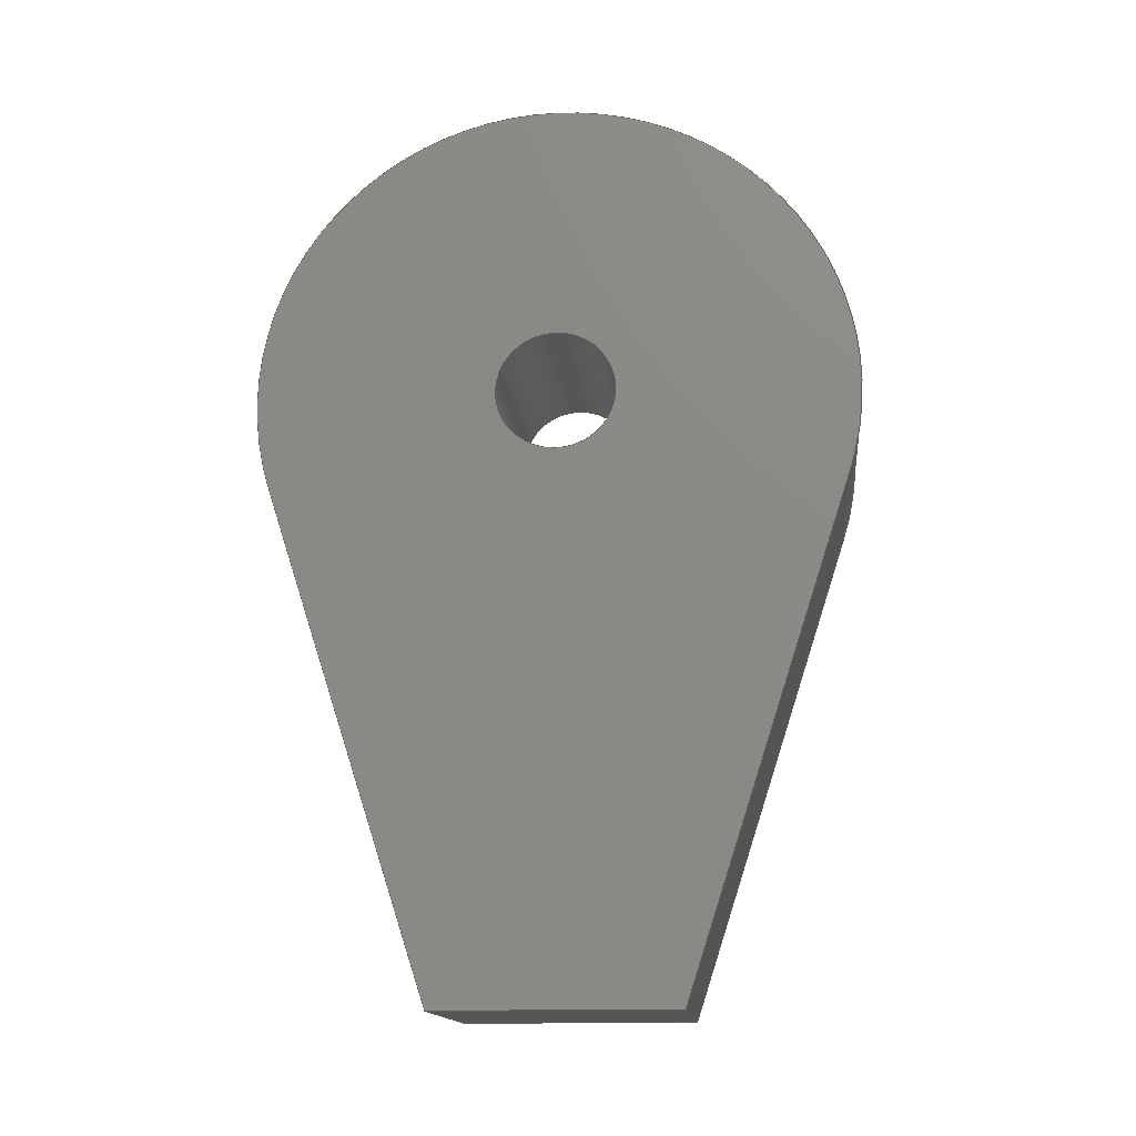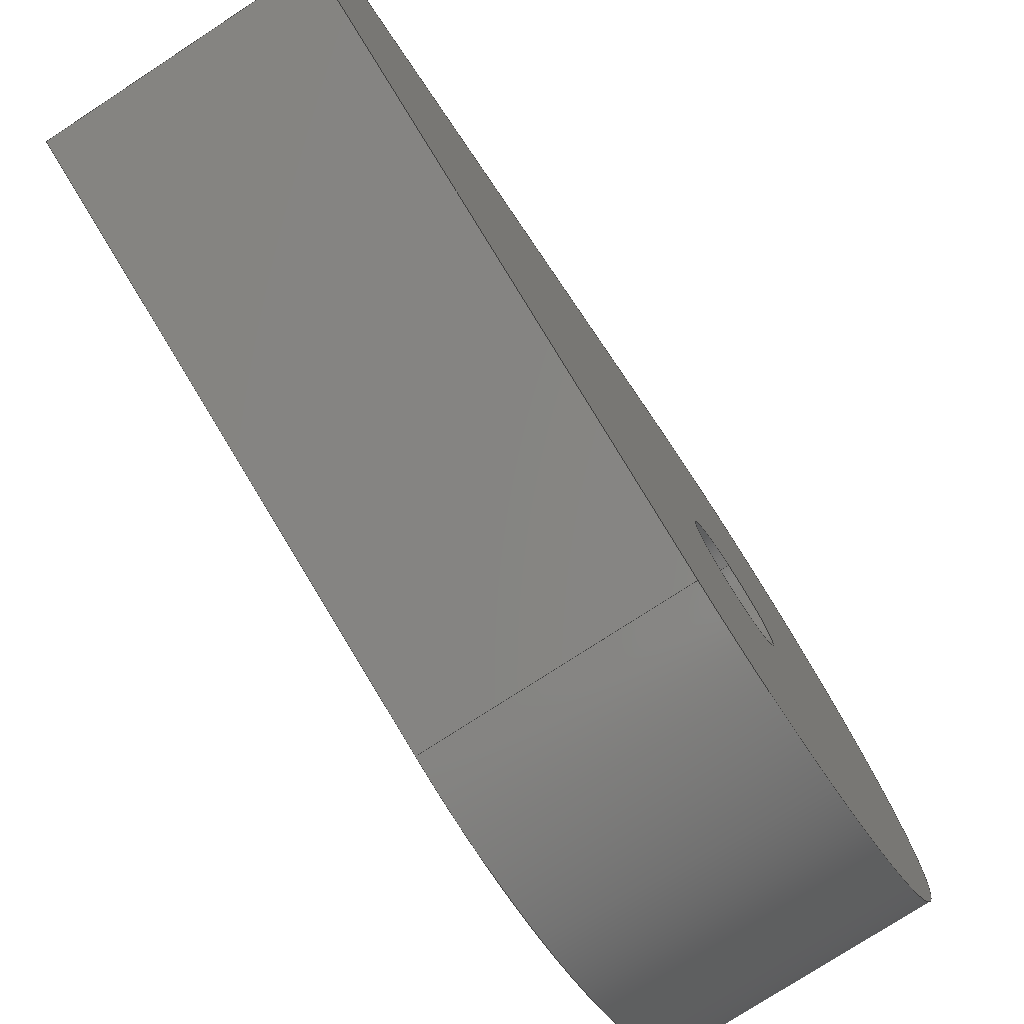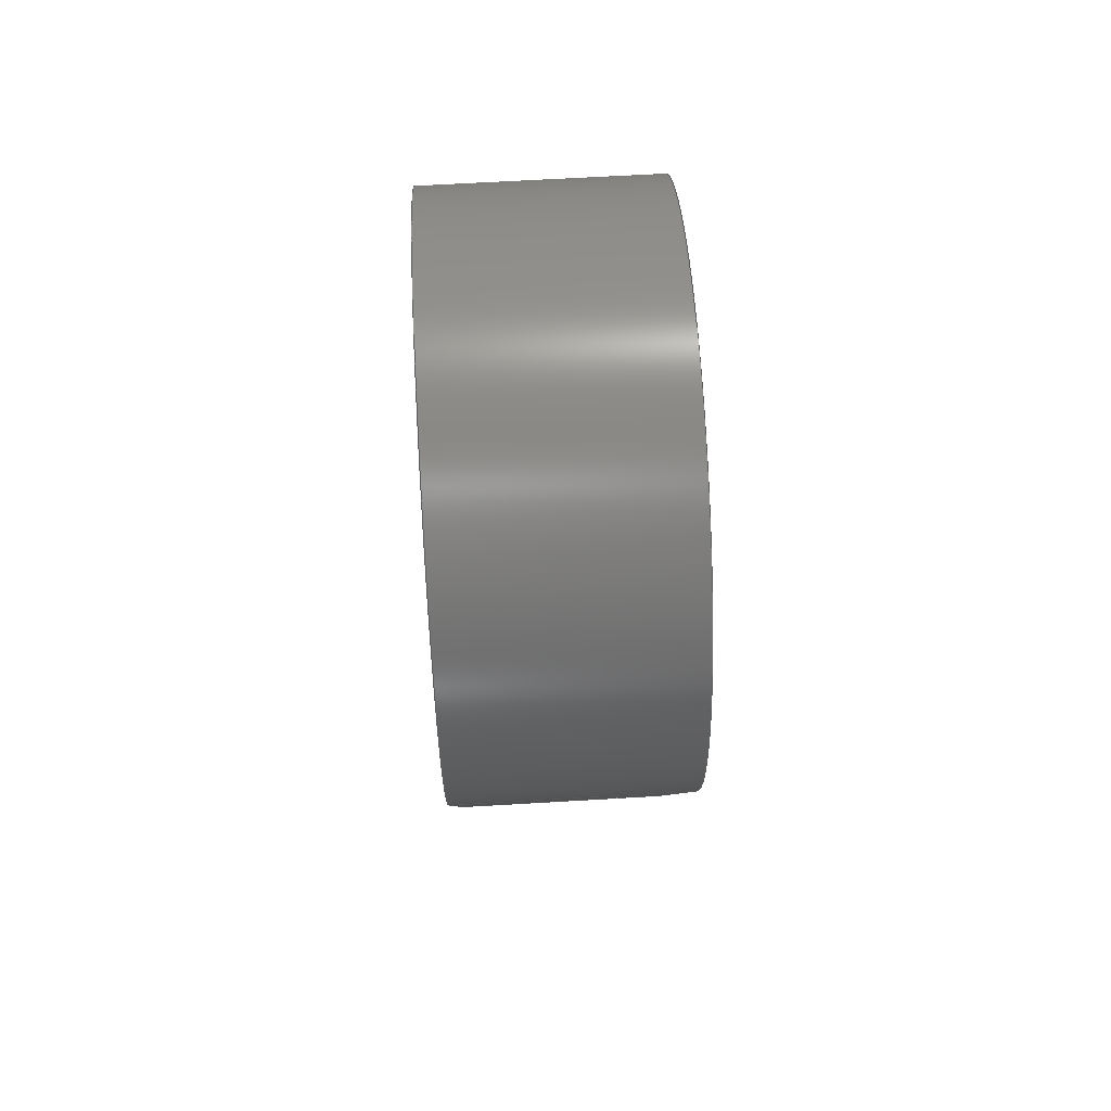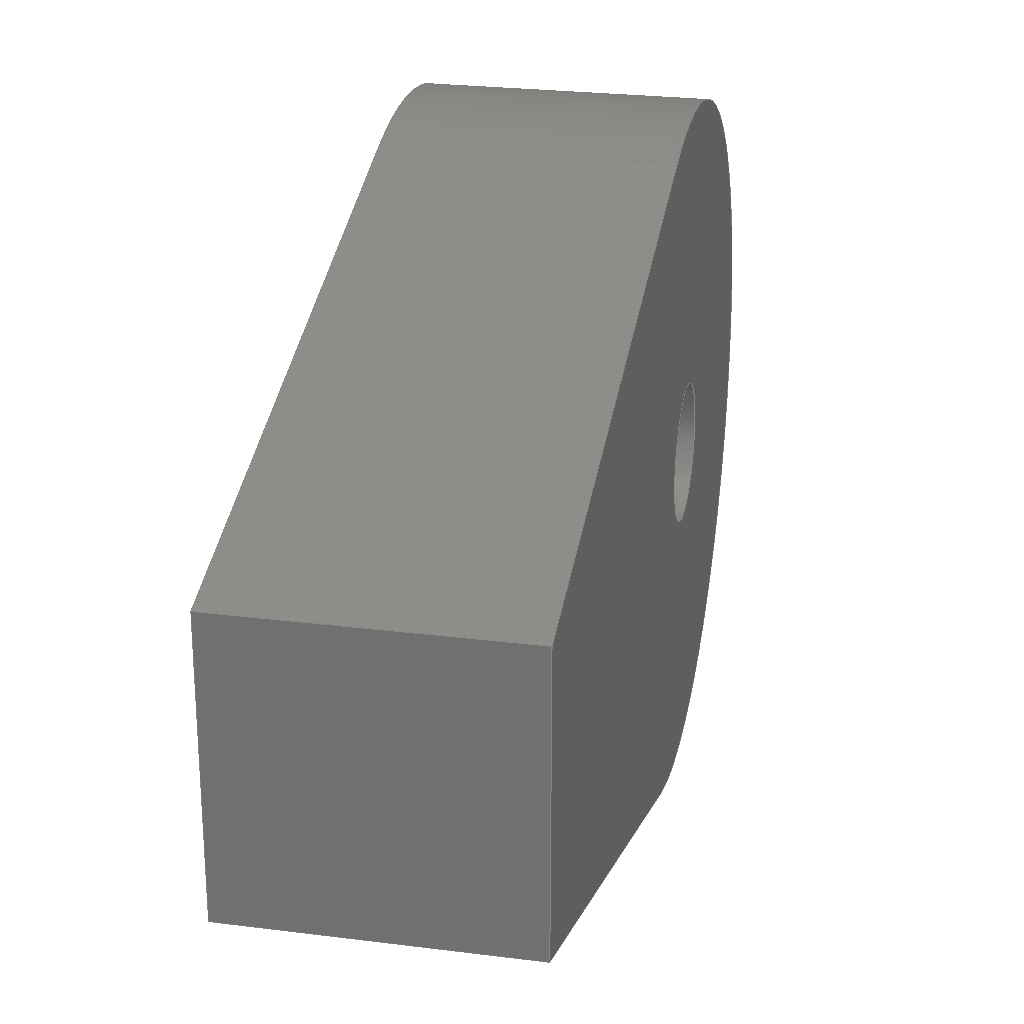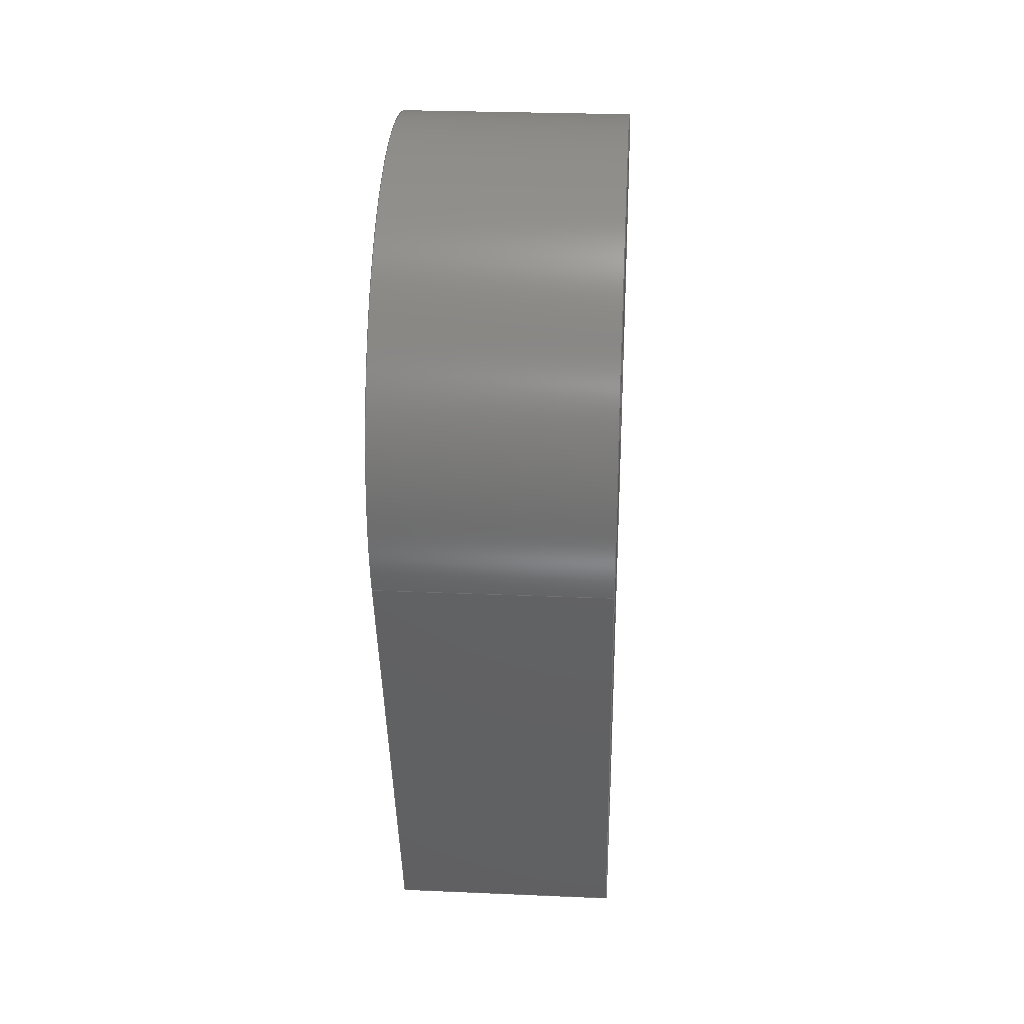
<metadata>
{"format":"step","ext":"step","renderer":"f3d","projection":"perspective","resolution":1024,"background":"white","views":[{"elev":-14.9,"azim":-84.1,"up":"+Y"},{"elev":-76.7,"azim":33.1,"up":"+Z"},{"elev":64.8,"azim":-3.4,"up":"+Y"},{"elev":24.7,"azim":11.8,"up":"+Z"},{"elev":27.6,"azim":3.8,"up":"+Y"}]}
</metadata>
<code>
ISO-10303-21;
DATA;
#1=MECHANICAL_DESIGN_GEOMETRIC_PRESENTATION_REPRESENTATION('',(#4),#215);
#2=SHAPE_REPRESENTATION_RELATIONSHIP('SRR','None',#222,#3);
#3=ADVANCED_BREP_SHAPE_REPRESENTATION('',(#5),#214);
#4=STYLED_ITEM('',(#231),#5);
#5=MANIFOLD_SOLID_BREP('Body1',#119);
#6=FACE_BOUND('',#26,.T.);
#7=FACE_BOUND('',#28,.T.);
#8=PLANE('',#136);
#9=PLANE('',#137);
#10=PLANE('',#138);
#11=PLANE('',#142);
#12=PLANE('',#143);
#13=FACE_OUTER_BOUND('',#20,.T.);
#14=FACE_OUTER_BOUND('',#21,.T.);
#15=FACE_OUTER_BOUND('',#22,.T.);
#16=FACE_OUTER_BOUND('',#23,.T.);
#17=FACE_OUTER_BOUND('',#24,.T.);
#18=FACE_OUTER_BOUND('',#25,.T.);
#19=FACE_OUTER_BOUND('',#27,.T.);
#20=EDGE_LOOP('',(#80,#81,#82,#83));
#21=EDGE_LOOP('',(#84,#85,#86,#87));
#22=EDGE_LOOP('',(#88,#89,#90,#91));
#23=EDGE_LOOP('',(#92,#93,#94,#95));
#24=EDGE_LOOP('',(#96,#97,#98,#99));
#25=EDGE_LOOP('',(#100,#101,#102,#103));
#26=EDGE_LOOP('',(#104));
#27=EDGE_LOOP('',(#105,#106,#107,#108));
#28=EDGE_LOOP('',(#109));
#29=LINE('',#184,#40);
#30=LINE('',#189,#41);
#31=LINE('',#191,#42);
#32=LINE('',#193,#43);
#33=LINE('',#194,#44);
#34=LINE('',#197,#45);
#35=LINE('',#199,#46);
#36=LINE('',#200,#47);
#37=LINE('',#203,#48);
#38=LINE('',#205,#49);
#39=LINE('',#206,#50);
#40=VECTOR('',#150,1.27);
#41=VECTOR('',#155,1);
#42=VECTOR('',#156,1);
#43=VECTOR('',#157,1);
#44=VECTOR('',#158,1);
#45=VECTOR('',#161,1);
#46=VECTOR('',#162,1);
#47=VECTOR('',#163,1);
#48=VECTOR('',#166,1);
#49=VECTOR('',#167,1);
#50=VECTOR('',#168,1);
#51=CIRCLE('',#134,1.27);
#52=CIRCLE('',#135,1.27);
#53=CIRCLE('',#140,6.35);
#54=CIRCLE('',#141,6.35);
#55=VERTEX_POINT('',#181);
#56=VERTEX_POINT('',#183);
#57=VERTEX_POINT('',#187);
#58=VERTEX_POINT('',#188);
#59=VERTEX_POINT('',#190);
#60=VERTEX_POINT('',#192);
#61=VERTEX_POINT('',#196);
#62=VERTEX_POINT('',#198);
#63=VERTEX_POINT('',#202);
#64=VERTEX_POINT('',#204);
#65=EDGE_CURVE('',#55,#55,#51,.T.);
#66=EDGE_CURVE('',#55,#56,#29,.T.);
#67=EDGE_CURVE('',#56,#56,#52,.T.);
#68=EDGE_CURVE('',#57,#58,#30,.T.);
#69=EDGE_CURVE('',#58,#59,#31,.T.);
#70=EDGE_CURVE('',#60,#59,#32,.T.);
#71=EDGE_CURVE('',#57,#60,#33,.T.);
#72=EDGE_CURVE('',#57,#61,#34,.T.);
#73=EDGE_CURVE('',#62,#60,#35,.T.);
#74=EDGE_CURVE('',#61,#62,#36,.T.);
#75=EDGE_CURVE('',#61,#63,#37,.T.);
#76=EDGE_CURVE('',#64,#62,#38,.T.);
#77=EDGE_CURVE('',#63,#64,#39,.T.);
#78=EDGE_CURVE('',#58,#63,#53,.T.);
#79=EDGE_CURVE('',#59,#64,#54,.T.);
#80=ORIENTED_EDGE('',*,*,#65,.F.);
#81=ORIENTED_EDGE('',*,*,#66,.T.);
#82=ORIENTED_EDGE('',*,*,#67,.T.);
#83=ORIENTED_EDGE('',*,*,#66,.F.);
#84=ORIENTED_EDGE('',*,*,#68,.T.);
#85=ORIENTED_EDGE('',*,*,#69,.T.);
#86=ORIENTED_EDGE('',*,*,#70,.F.);
#87=ORIENTED_EDGE('',*,*,#71,.F.);
#88=ORIENTED_EDGE('',*,*,#72,.F.);
#89=ORIENTED_EDGE('',*,*,#71,.T.);
#90=ORIENTED_EDGE('',*,*,#73,.F.);
#91=ORIENTED_EDGE('',*,*,#74,.F.);
#92=ORIENTED_EDGE('',*,*,#75,.F.);
#93=ORIENTED_EDGE('',*,*,#74,.T.);
#94=ORIENTED_EDGE('',*,*,#76,.F.);
#95=ORIENTED_EDGE('',*,*,#77,.F.);
#96=ORIENTED_EDGE('',*,*,#78,.T.);
#97=ORIENTED_EDGE('',*,*,#77,.T.);
#98=ORIENTED_EDGE('',*,*,#79,.F.);
#99=ORIENTED_EDGE('',*,*,#69,.F.);
#100=ORIENTED_EDGE('',*,*,#79,.T.);
#101=ORIENTED_EDGE('',*,*,#76,.T.);
#102=ORIENTED_EDGE('',*,*,#73,.T.);
#103=ORIENTED_EDGE('',*,*,#70,.T.);
#104=ORIENTED_EDGE('',*,*,#65,.T.);
#105=ORIENTED_EDGE('',*,*,#78,.F.);
#106=ORIENTED_EDGE('',*,*,#68,.F.);
#107=ORIENTED_EDGE('',*,*,#72,.T.);
#108=ORIENTED_EDGE('',*,*,#75,.T.);
#109=ORIENTED_EDGE('',*,*,#67,.F.);
#110=CYLINDRICAL_SURFACE('',#133,1.27);
#111=CYLINDRICAL_SURFACE('',#139,6.35);
#112=ADVANCED_FACE('',(#13),#110,.F.);
#113=ADVANCED_FACE('',(#14),#8,.T.);
#114=ADVANCED_FACE('',(#15),#9,.T.);
#115=ADVANCED_FACE('',(#16),#10,.T.);
#116=ADVANCED_FACE('',(#17),#111,.T.);
#117=ADVANCED_FACE('',(#18,#6),#11,.T.);
#118=ADVANCED_FACE('',(#19,#7),#12,.F.);
#119=CLOSED_SHELL('',(#112,#113,#114,#115,#116,#117,#118));
#120=DERIVED_UNIT_ELEMENT(#122,1);
#121=DERIVED_UNIT_ELEMENT(#217,3);
#122=(
MASS_UNIT()
NAMED_UNIT(*)
SI_UNIT(.KILO.,.GRAM.)
);
#123=DERIVED_UNIT((#120,#121));
#124=MEASURE_REPRESENTATION_ITEM('density measure',
POSITIVE_RATIO_MEASURE(7850),#123);
#125=PROPERTY_DEFINITION_REPRESENTATION(#130,#127);
#126=PROPERTY_DEFINITION_REPRESENTATION(#131,#128);
#127=REPRESENTATION('material name',(#129),#214);
#128=REPRESENTATION('density',(#124),#214);
#129=DESCRIPTIVE_REPRESENTATION_ITEM('Steel','Steel');
#130=PROPERTY_DEFINITION('material property','material name',#224);
#131=PROPERTY_DEFINITION('material property','density of part',#224);
#132=AXIS2_PLACEMENT_3D('placement',#179,#144,#145);
#133=AXIS2_PLACEMENT_3D('',#180,#146,#147);
#134=AXIS2_PLACEMENT_3D('',#182,#148,#149);
#135=AXIS2_PLACEMENT_3D('',#185,#151,#152);
#136=AXIS2_PLACEMENT_3D('',#186,#153,#154);
#137=AXIS2_PLACEMENT_3D('',#195,#159,#160);
#138=AXIS2_PLACEMENT_3D('',#201,#164,#165);
#139=AXIS2_PLACEMENT_3D('',#207,#169,#170);
#140=AXIS2_PLACEMENT_3D('',#208,#171,#172);
#141=AXIS2_PLACEMENT_3D('',#209,#173,#174);
#142=AXIS2_PLACEMENT_3D('',#210,#175,#176);
#143=AXIS2_PLACEMENT_3D('',#211,#177,#178);
#144=DIRECTION('axis',(0,0,1));
#145=DIRECTION('refdir',(1,0,0));
#146=DIRECTION('center_axis',(1,0,0));
#147=DIRECTION('ref_axis',(0,0,-1));
#148=DIRECTION('center_axis',(-1,0,0));
#149=DIRECTION('ref_axis',(0,0,-1));
#150=DIRECTION('',(-1,0,0));
#151=DIRECTION('center_axis',(-1,0,0));
#152=DIRECTION('ref_axis',(0,0,-1));
#153=DIRECTION('center_axis',(0,-0.3098,-0.9508));
#154=DIRECTION('ref_axis',(0,0.9508,-0.3098));
#155=DIRECTION('',(0,0.9508,-0.3098));
#156=DIRECTION('',(1,0,0));
#157=DIRECTION('',(0,0.9508,-0.3098));
#158=DIRECTION('',(1,0,0));
#159=DIRECTION('center_axis',(0,-1,-0.0006183));
#160=DIRECTION('ref_axis',(0,0.0006183,-1));
#161=DIRECTION('',(0,-0.0006183,1));
#162=DIRECTION('',(0,0.0006183,-1));
#163=DIRECTION('',(1,0,0));
#164=DIRECTION('center_axis',(0,-0.3098,0.9508));
#165=DIRECTION('ref_axis',(0,-0.9508,-0.3098));
#166=DIRECTION('',(0,0.9508,0.3098));
#167=DIRECTION('',(0,-0.9508,-0.3098));
#168=DIRECTION('',(1,0,0));
#169=DIRECTION('center_axis',(1,0,0));
#170=DIRECTION('ref_axis',(0,1,-4.301e-05));
#171=DIRECTION('center_axis',(1,0,0));
#172=DIRECTION('ref_axis',(0,-0.3098,-0.9508));
#173=DIRECTION('center_axis',(1,0,0));
#174=DIRECTION('ref_axis',(0,-0.3098,-0.9508));
#175=DIRECTION('center_axis',(1,0,0));
#176=DIRECTION('ref_axis',(0,0,-1));
#177=DIRECTION('center_axis',(1,0,0));
#178=DIRECTION('ref_axis',(0,0,-1));
#179=CARTESIAN_POINT('',(0,0,0));
#180=CARTESIAN_POINT('Origin',(0,0,0));
#181=CARTESIAN_POINT('',(5.08,-1.555e-16,1.27));
#182=CARTESIAN_POINT('Origin',(5.08,0,0));
#183=CARTESIAN_POINT('',(0,-1.555e-16,1.27));
#184=CARTESIAN_POINT('',(0,-1.555e-16,1.27));
#185=CARTESIAN_POINT('Origin',(0,0,0));
#186=CARTESIAN_POINT('Origin',(0,-12.7,-2.54));
#187=CARTESIAN_POINT('',(0,-12.7,-2.54));
#188=CARTESIAN_POINT('',(0,-1.967,-6.038));
#189=CARTESIAN_POINT('',(0,-12.7,-2.54));
#190=CARTESIAN_POINT('',(5.08,-1.967,-6.038));
#191=CARTESIAN_POINT('',(0,-1.967,-6.038));
#192=CARTESIAN_POINT('',(5.08,-12.7,-2.54));
#193=CARTESIAN_POINT('',(5.08,-12.7,-2.54));
#194=CARTESIAN_POINT('',(0,-12.7,-2.54));
#195=CARTESIAN_POINT('Origin',(0,-12.7,2.54));
#196=CARTESIAN_POINT('',(0,-12.7,2.54));
#197=CARTESIAN_POINT('',(0,-12.7,-2.54));
#198=CARTESIAN_POINT('',(5.08,-12.7,2.54));
#199=CARTESIAN_POINT('',(5.08,-12.7,-2.54));
#200=CARTESIAN_POINT('',(0,-12.7,2.54));
#201=CARTESIAN_POINT('Origin',(0,-1.967,6.038));
#202=CARTESIAN_POINT('',(0,-1.967,6.038));
#203=CARTESIAN_POINT('',(0,-12.7,2.54));
#204=CARTESIAN_POINT('',(5.08,-1.967,6.038));
#205=CARTESIAN_POINT('',(5.08,-12.7,2.54));
#206=CARTESIAN_POINT('',(0,-1.967,6.038));
#207=CARTESIAN_POINT('Origin',(0,0,0));
#208=CARTESIAN_POINT('Origin',(0,0,0));
#209=CARTESIAN_POINT('Origin',(5.08,0,0));
#210=CARTESIAN_POINT('Origin',(5.08,-3.177,-8.882e-16));
#211=CARTESIAN_POINT('Origin',(0,-3.177,-8.882e-16));
#212=UNCERTAINTY_MEASURE_WITH_UNIT(LENGTH_MEASURE(0.001),#216,
'DISTANCE_ACCURACY_VALUE',
'Maximum model space distance between geometric entities at asserted c
onnectivities');
#213=UNCERTAINTY_MEASURE_WITH_UNIT(LENGTH_MEASURE(0.001),#216,
'DISTANCE_ACCURACY_VALUE',
'Maximum model space distance between geometric entities at asserted c
onnectivities');
#214=(
GEOMETRIC_REPRESENTATION_CONTEXT(3)
GLOBAL_UNCERTAINTY_ASSIGNED_CONTEXT((#212))
GLOBAL_UNIT_ASSIGNED_CONTEXT((#216,#218,#219))
REPRESENTATION_CONTEXT('','3D')
);
#215=(
GEOMETRIC_REPRESENTATION_CONTEXT(3)
GLOBAL_UNCERTAINTY_ASSIGNED_CONTEXT((#213))
GLOBAL_UNIT_ASSIGNED_CONTEXT((#216,#218,#219))
REPRESENTATION_CONTEXT('','3D')
);
#216=(
LENGTH_UNIT()
NAMED_UNIT(*)
SI_UNIT(.CENTI.,.METRE.)
);
#217=(
LENGTH_UNIT()
NAMED_UNIT(*)
SI_UNIT($,.METRE.)
);
#218=(
NAMED_UNIT(*)
PLANE_ANGLE_UNIT()
SI_UNIT($,.RADIAN.)
);
#219=(
NAMED_UNIT(*)
SI_UNIT($,.STERADIAN.)
SOLID_ANGLE_UNIT()
);
#220=SHAPE_DEFINITION_REPRESENTATION(#221,#222);
#221=PRODUCT_DEFINITION_SHAPE('',$,#224);
#222=SHAPE_REPRESENTATION('',(#132),#214);
#223=PRODUCT_DEFINITION_CONTEXT('part definition',#228,'design');
#224=PRODUCT_DEFINITION('Head Level','Head Level',#225,#223);
#225=PRODUCT_DEFINITION_FORMATION('',$,#230);
#226=PRODUCT_RELATED_PRODUCT_CATEGORY('Head Level','Head Level',(#230));
#227=APPLICATION_PROTOCOL_DEFINITION('international standard',
'automotive_design',2009,#228);
#228=APPLICATION_CONTEXT(
'Core Data for Automotive Mechanical Design Process');
#229=PRODUCT_CONTEXT('part definition',#228,'mechanical');
#230=PRODUCT('Head Level','Head Level',$,(#229));
#231=PRESENTATION_STYLE_ASSIGNMENT((#232));
#232=SURFACE_STYLE_USAGE(.BOTH.,#233);
#233=SURFACE_SIDE_STYLE('',(#234));
#234=SURFACE_STYLE_FILL_AREA(#235);
#235=FILL_AREA_STYLE('Steel - Satin',(#236));
#236=FILL_AREA_STYLE_COLOUR('Steel - Satin',#237);
#237=COLOUR_RGB('Steel - Satin',0.6275,0.6275,0.6275);
ENDSEC;
END-ISO-10303-21;

</code>
